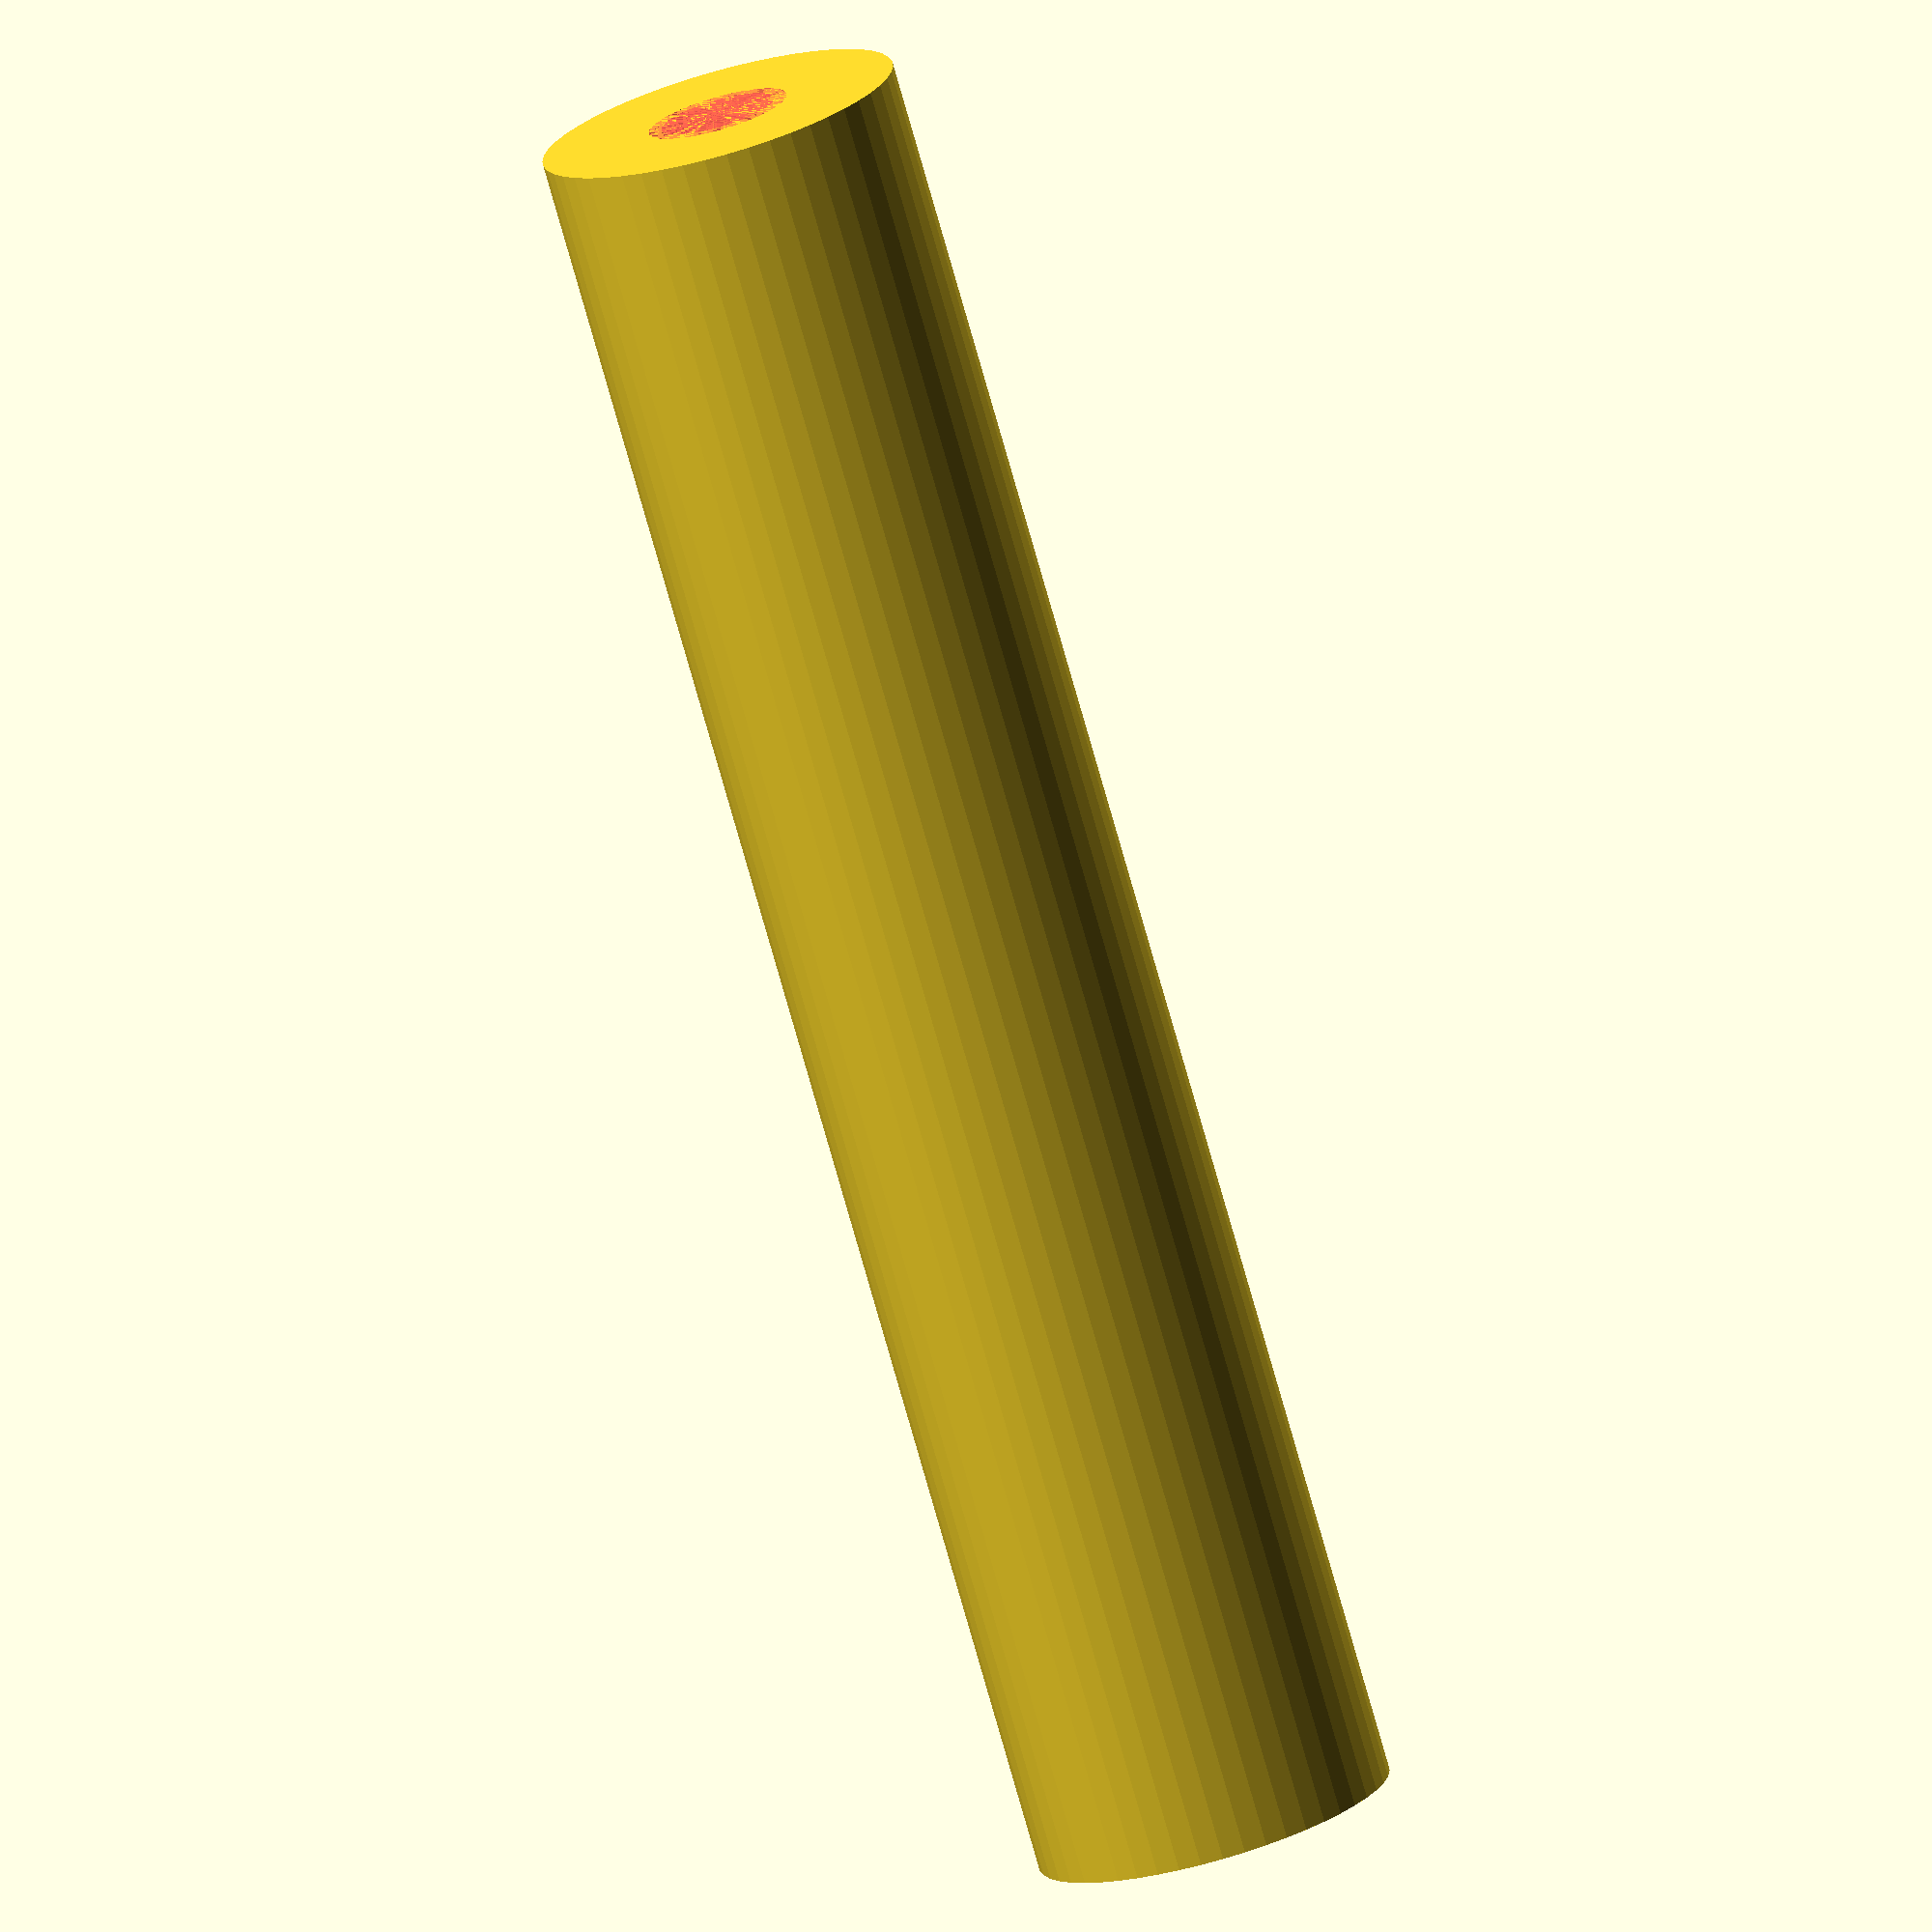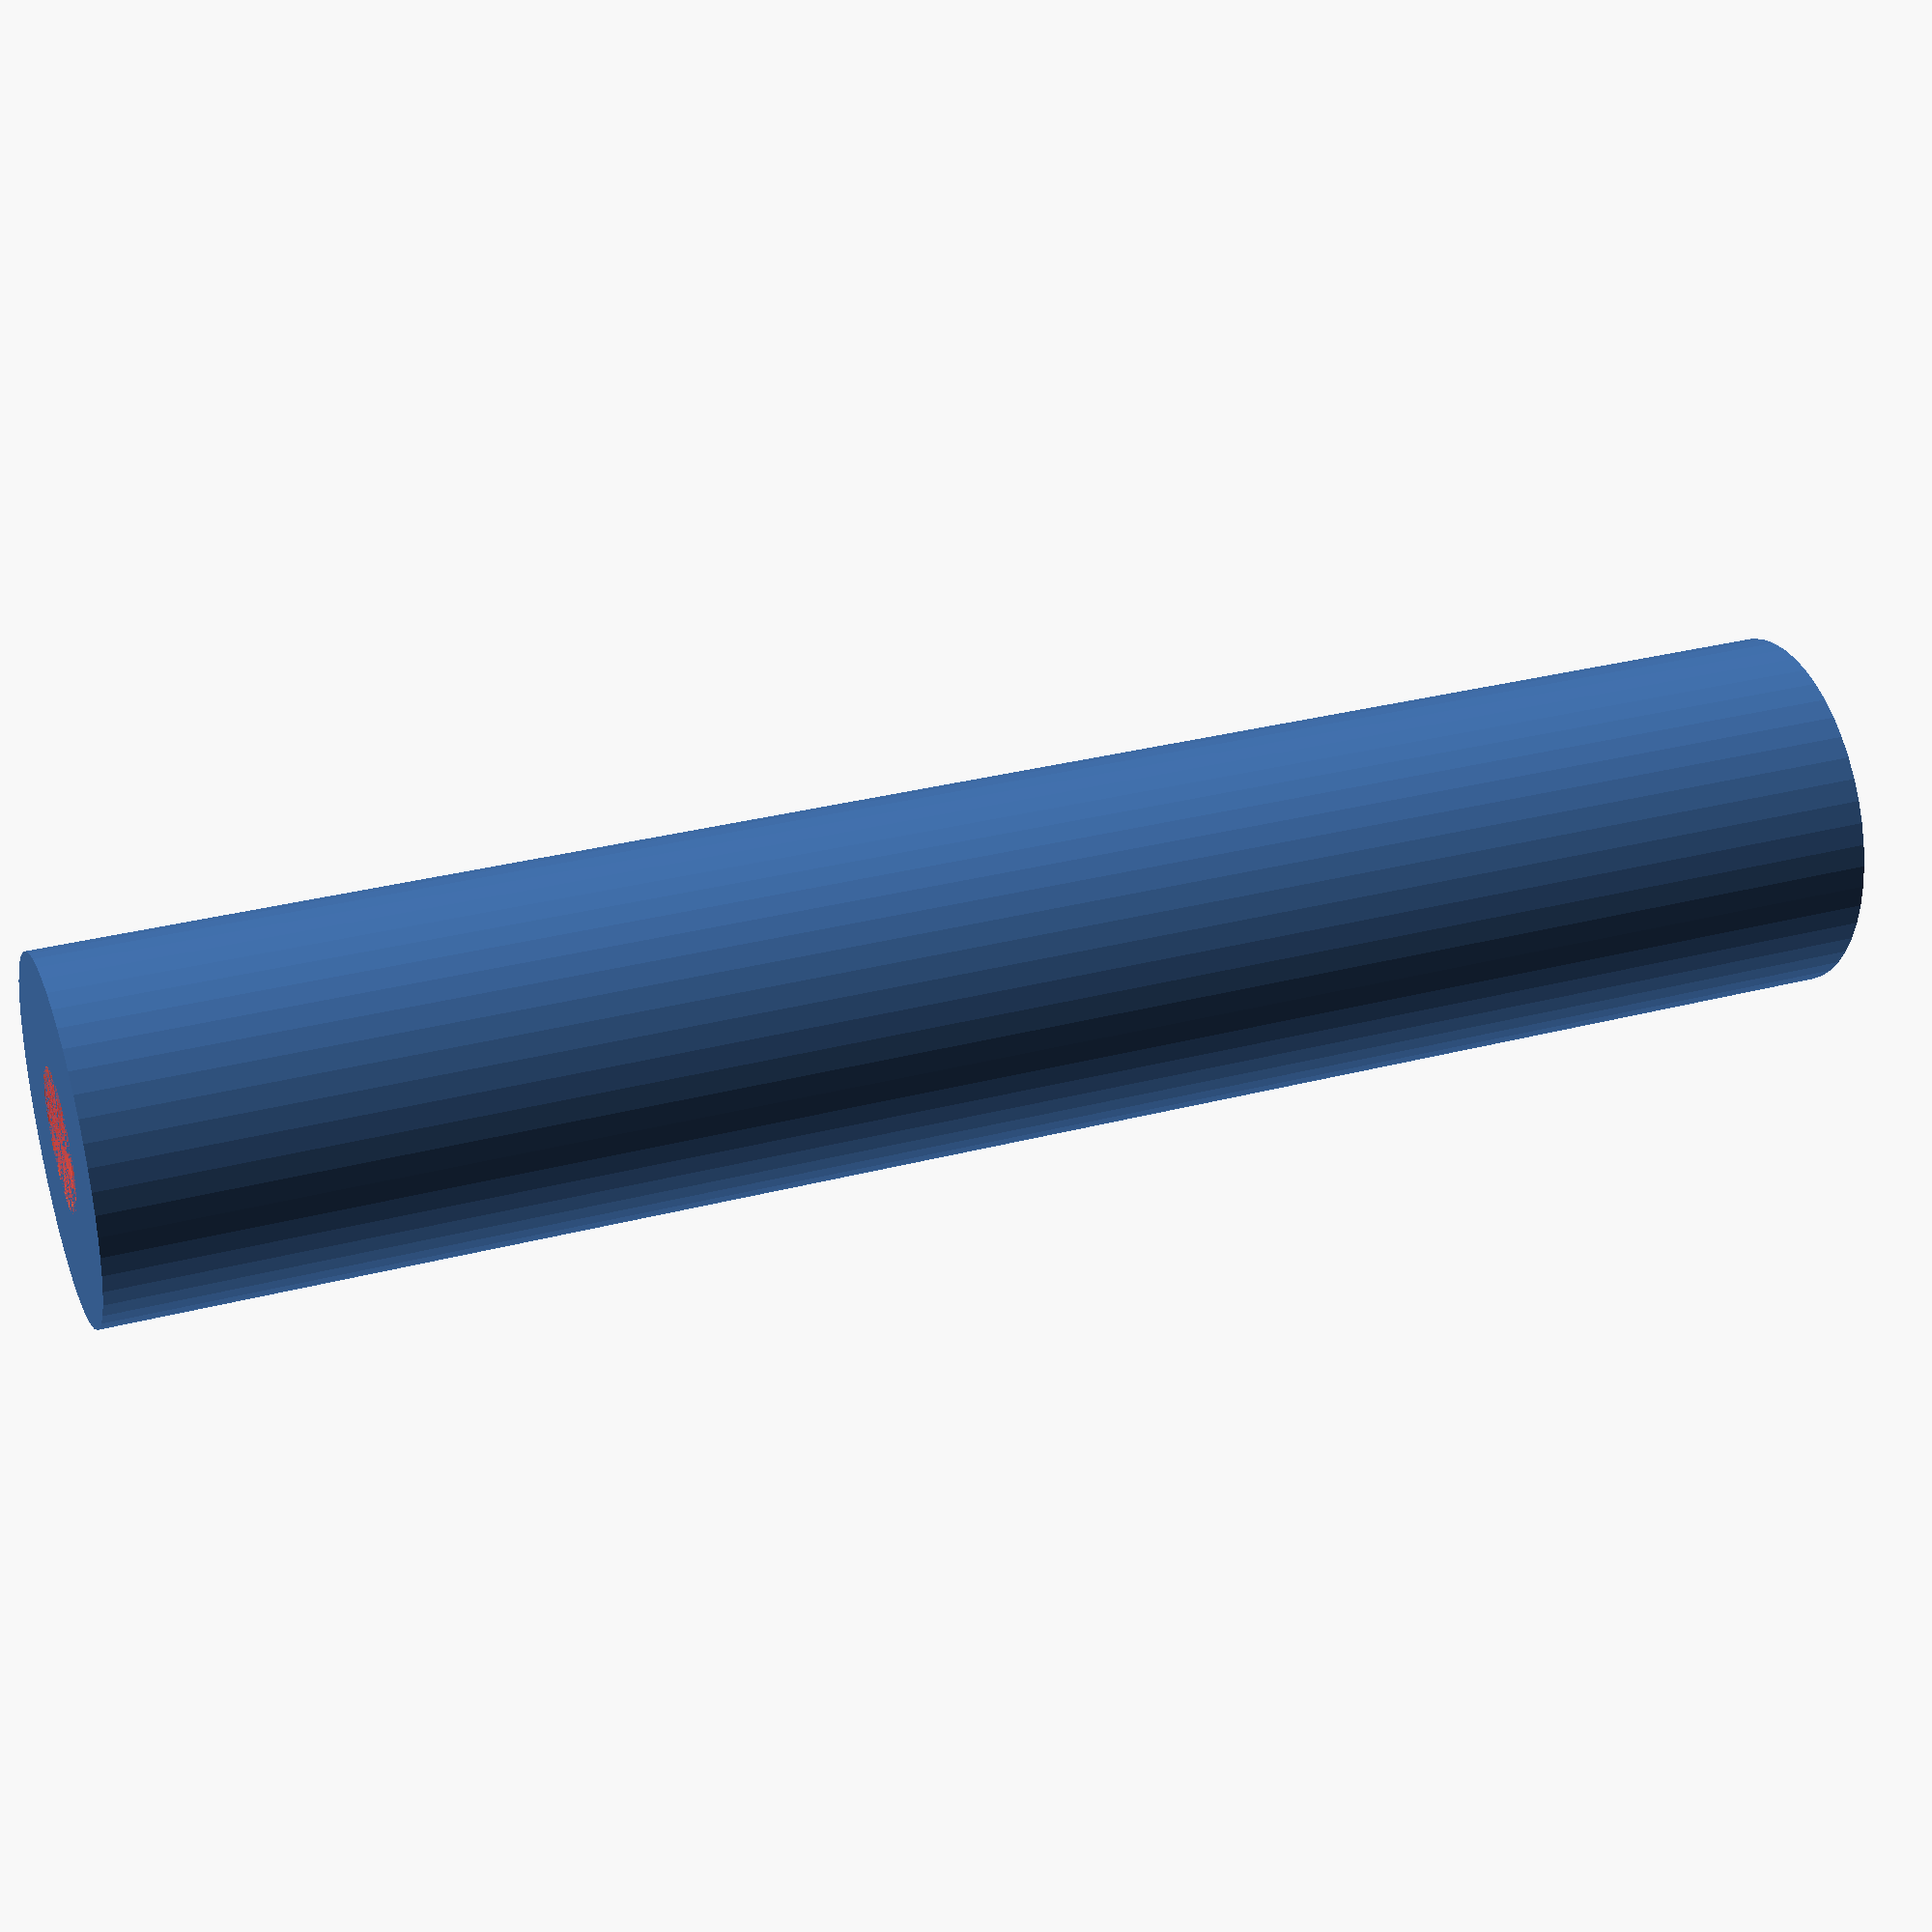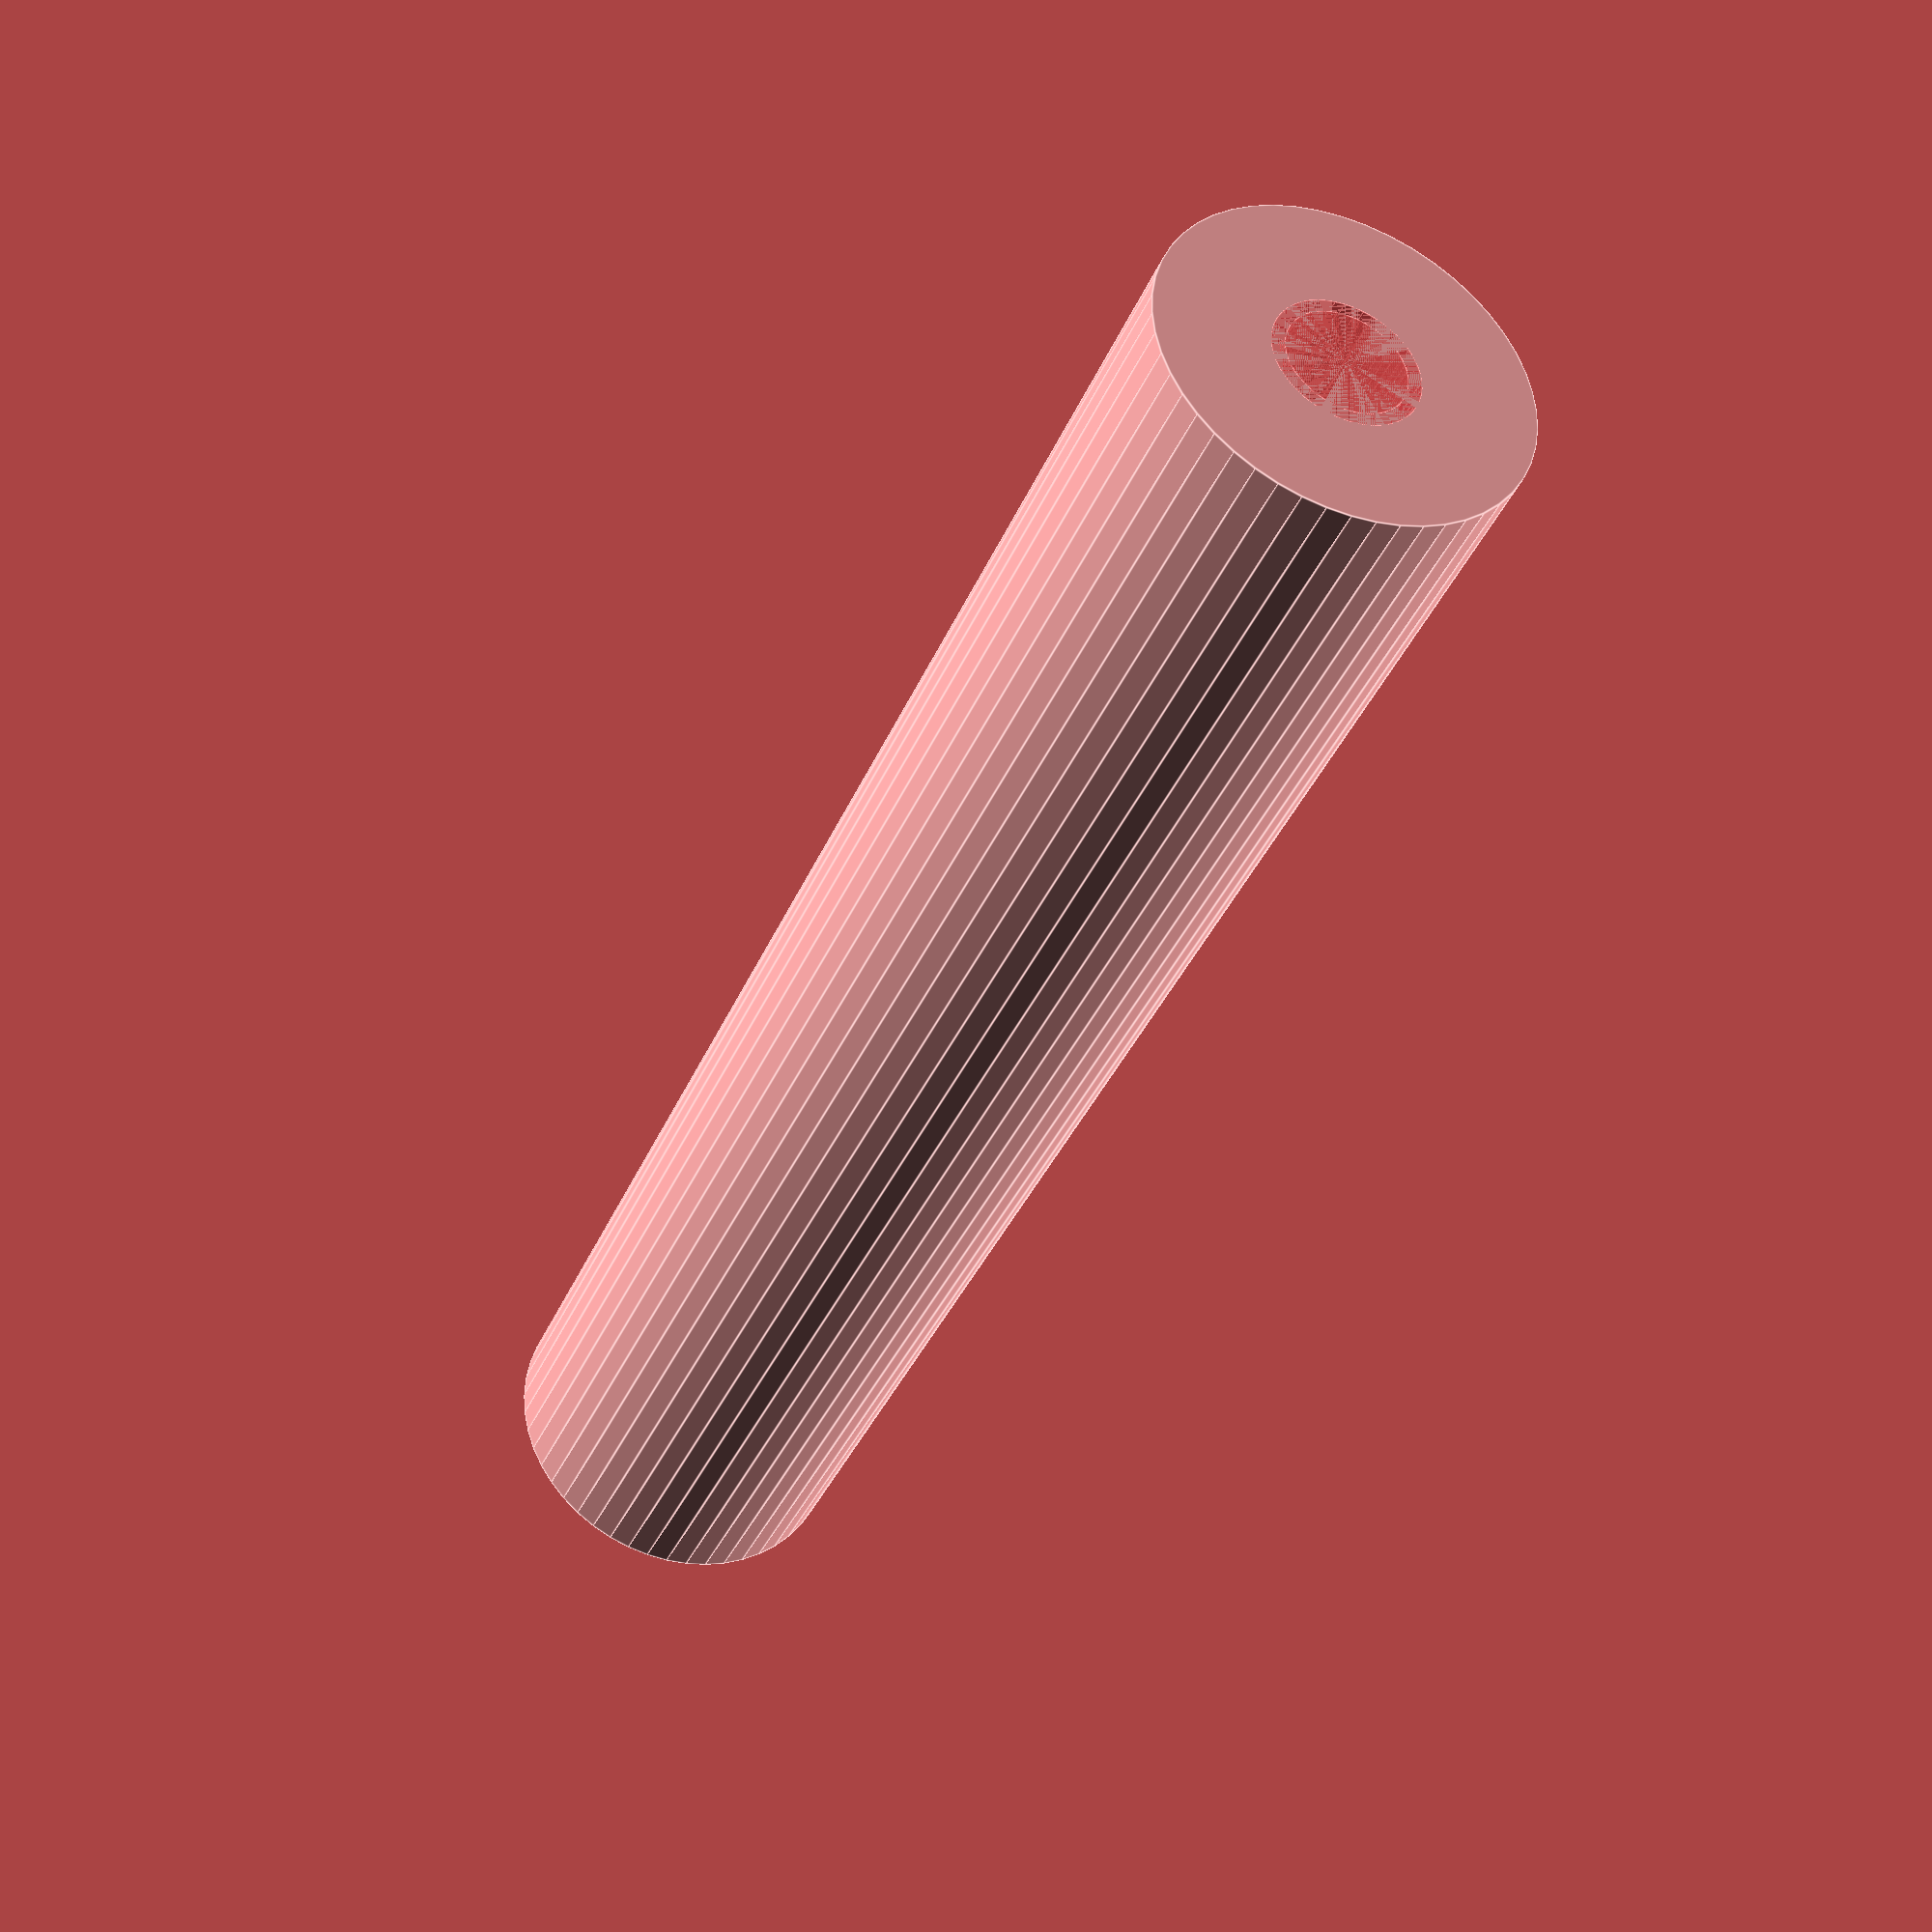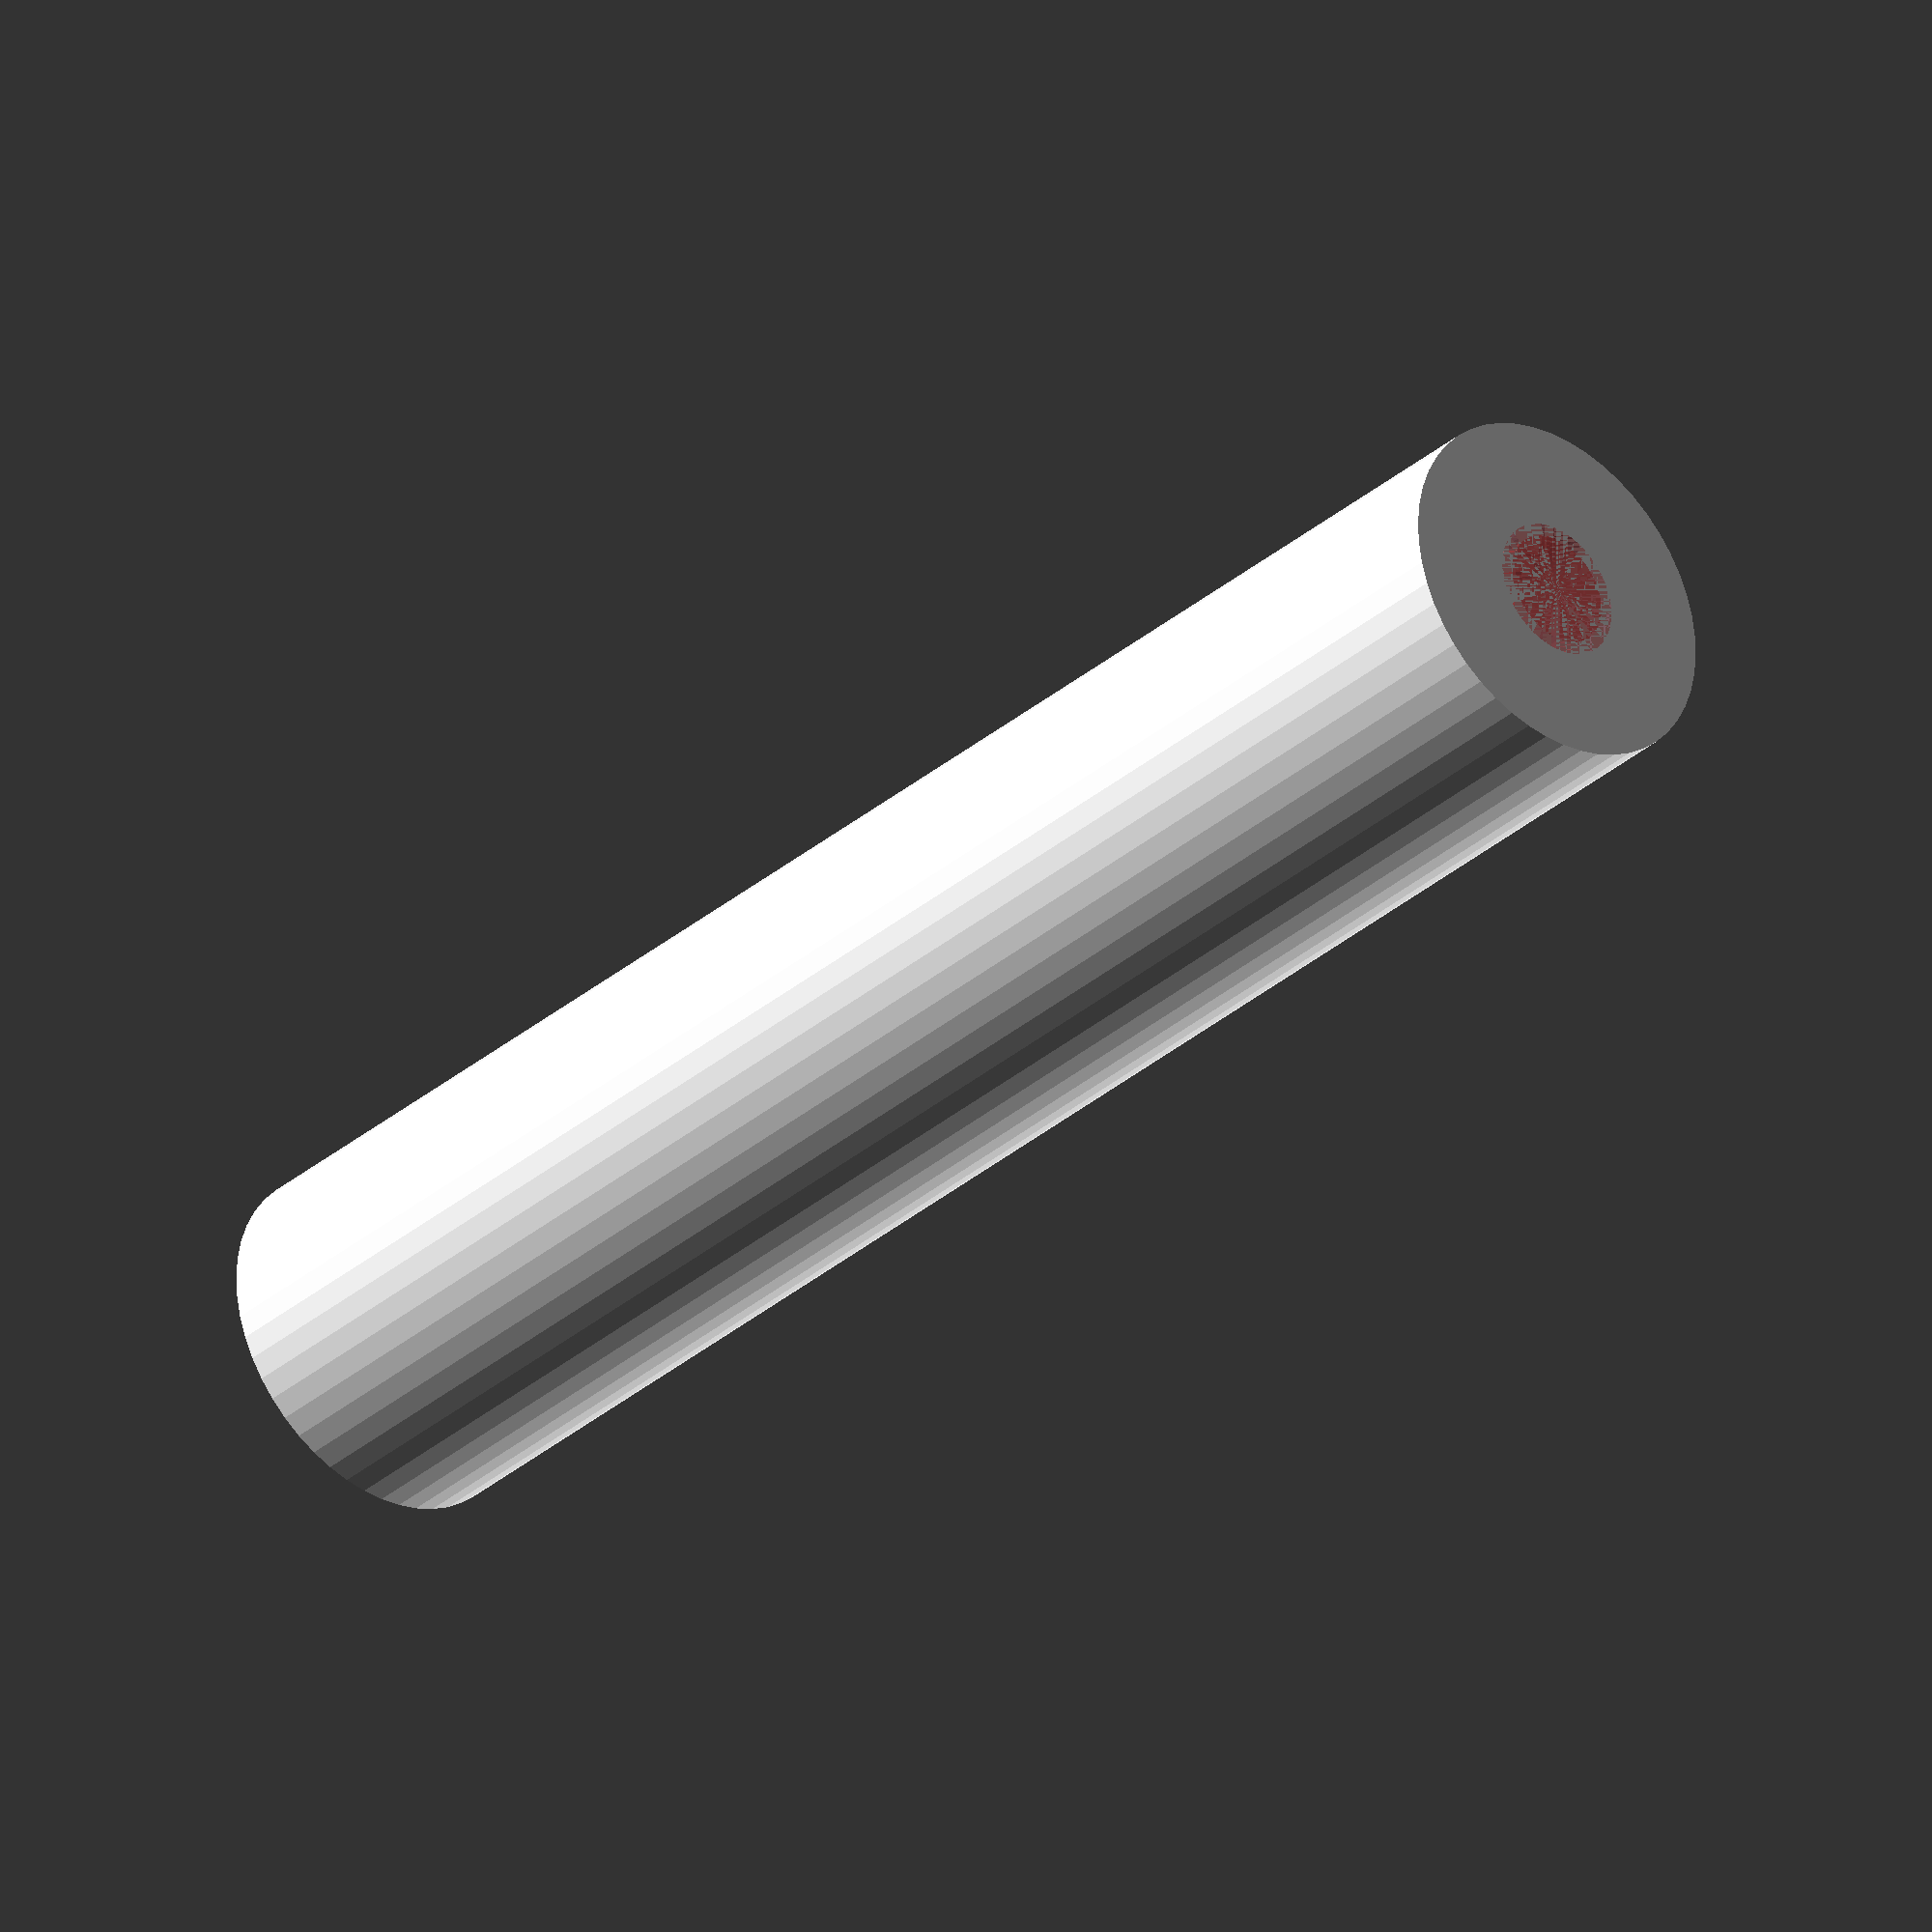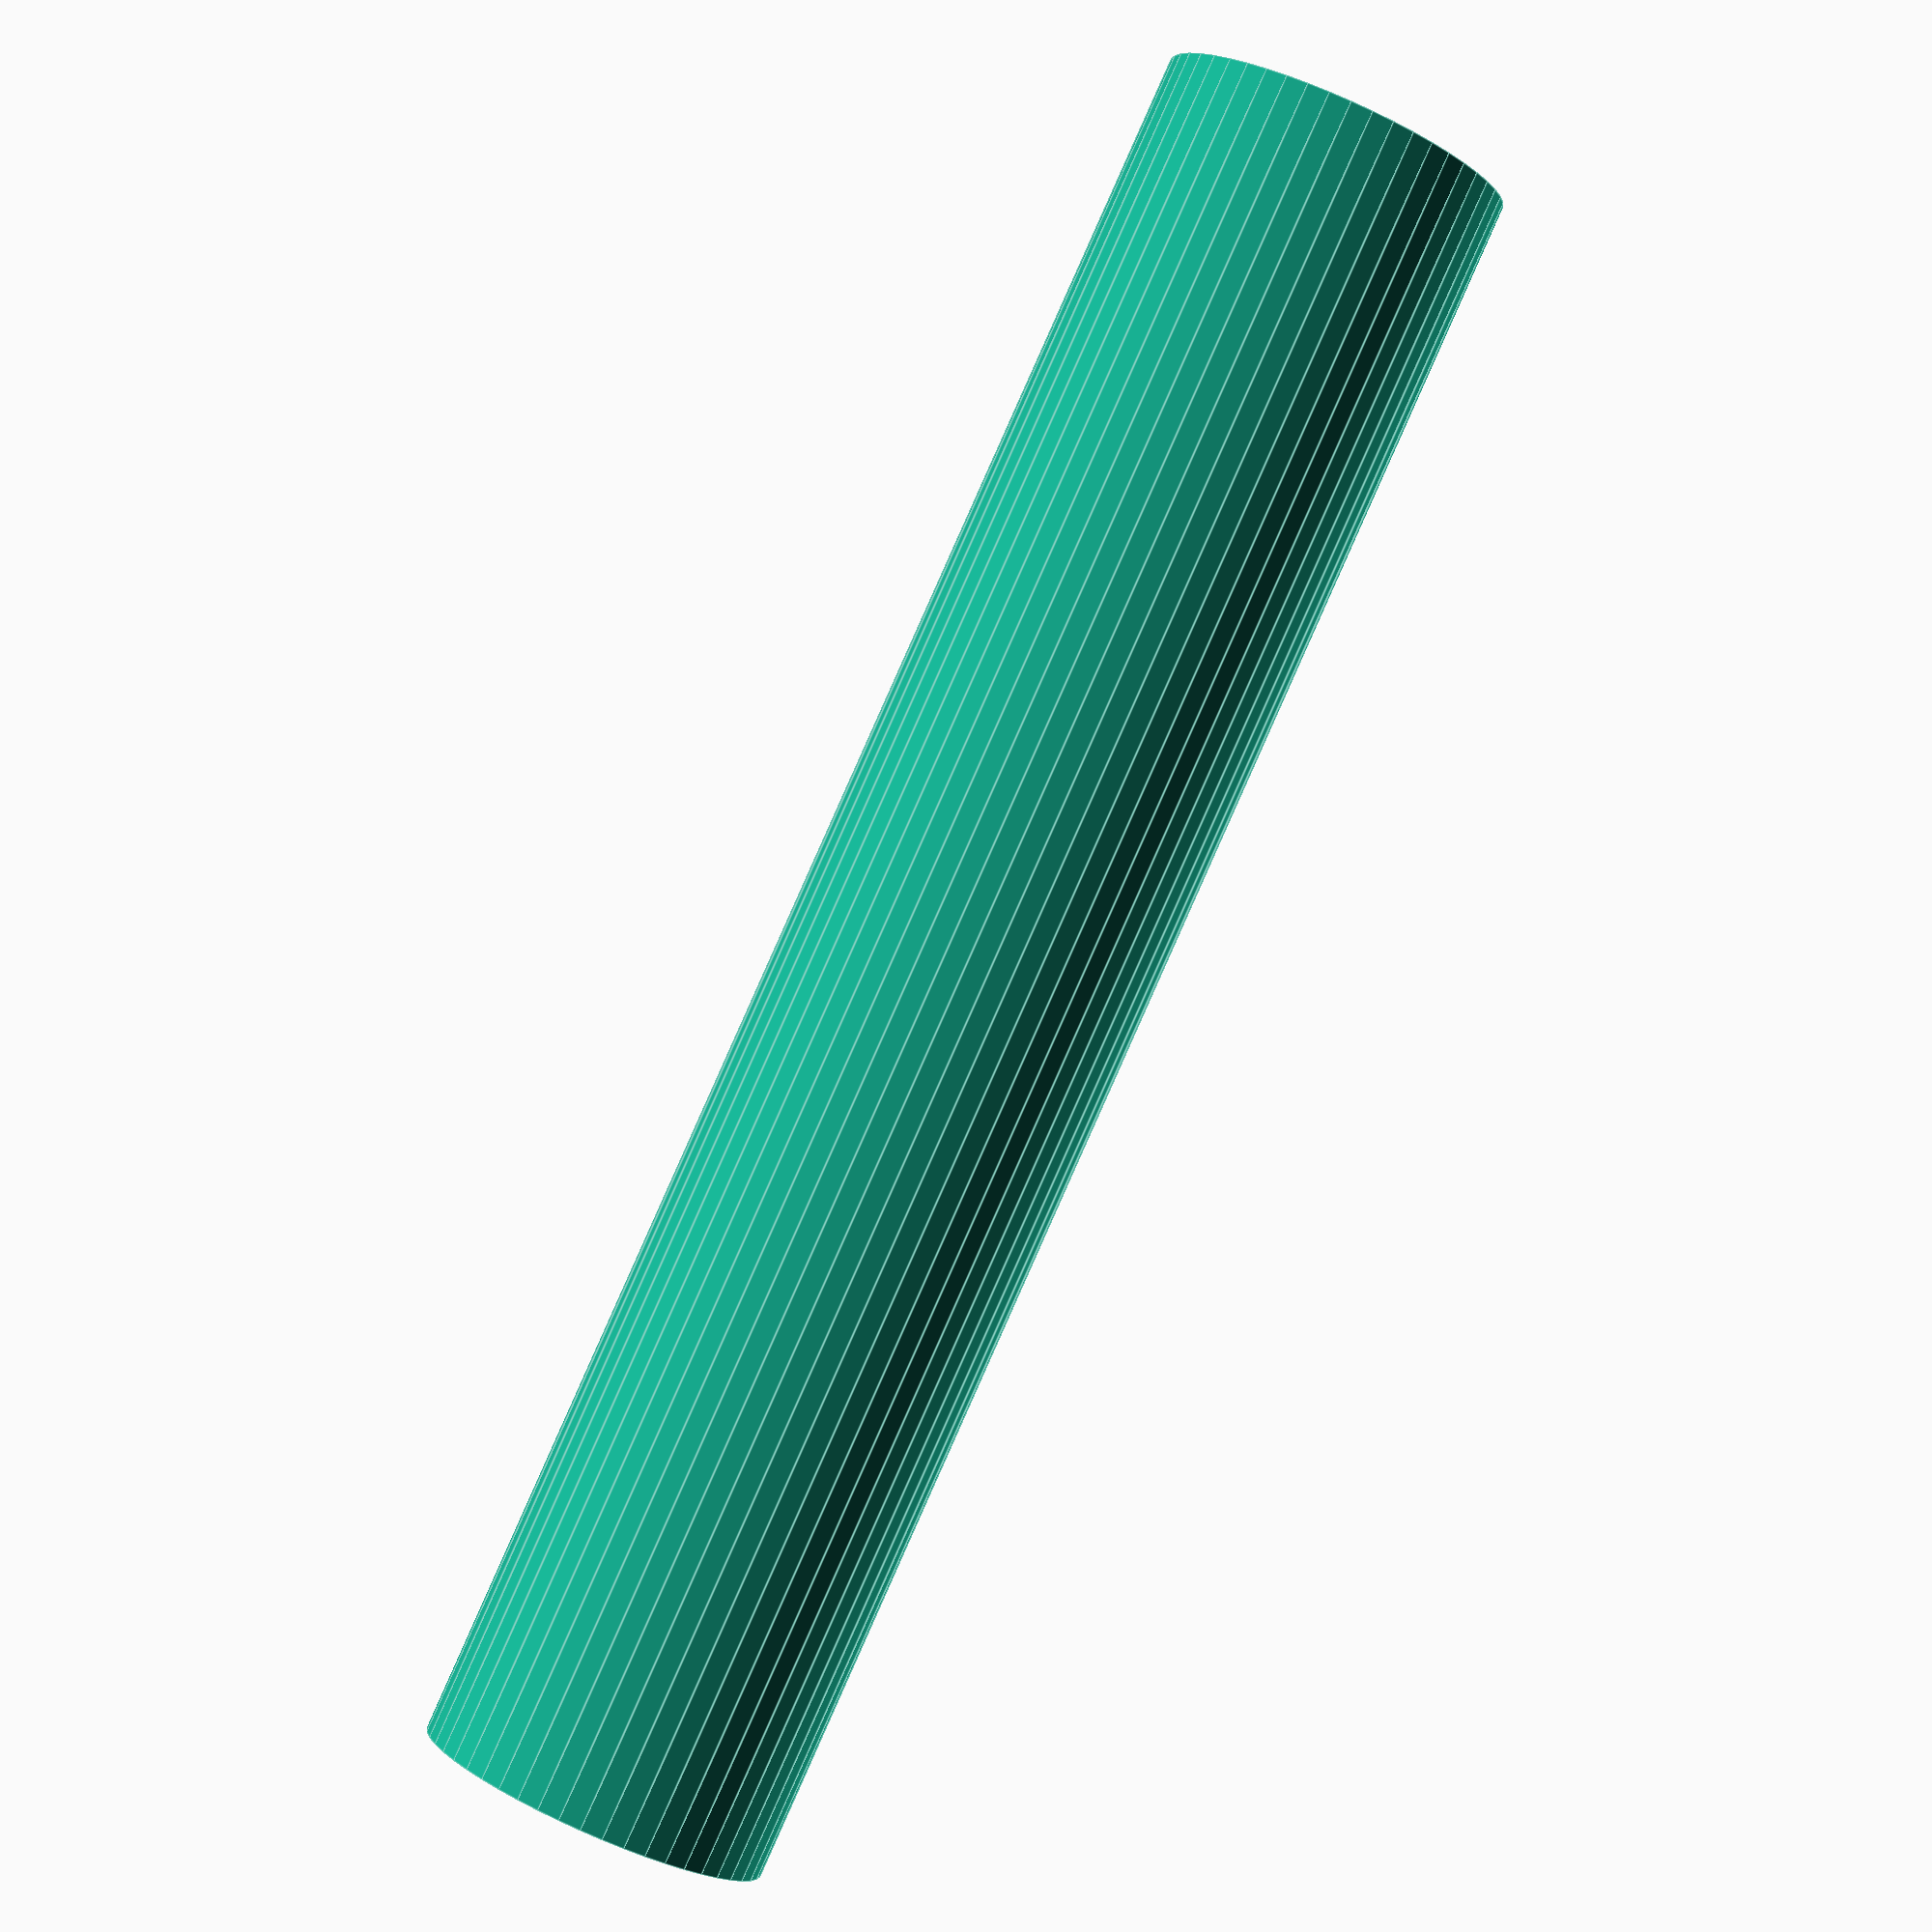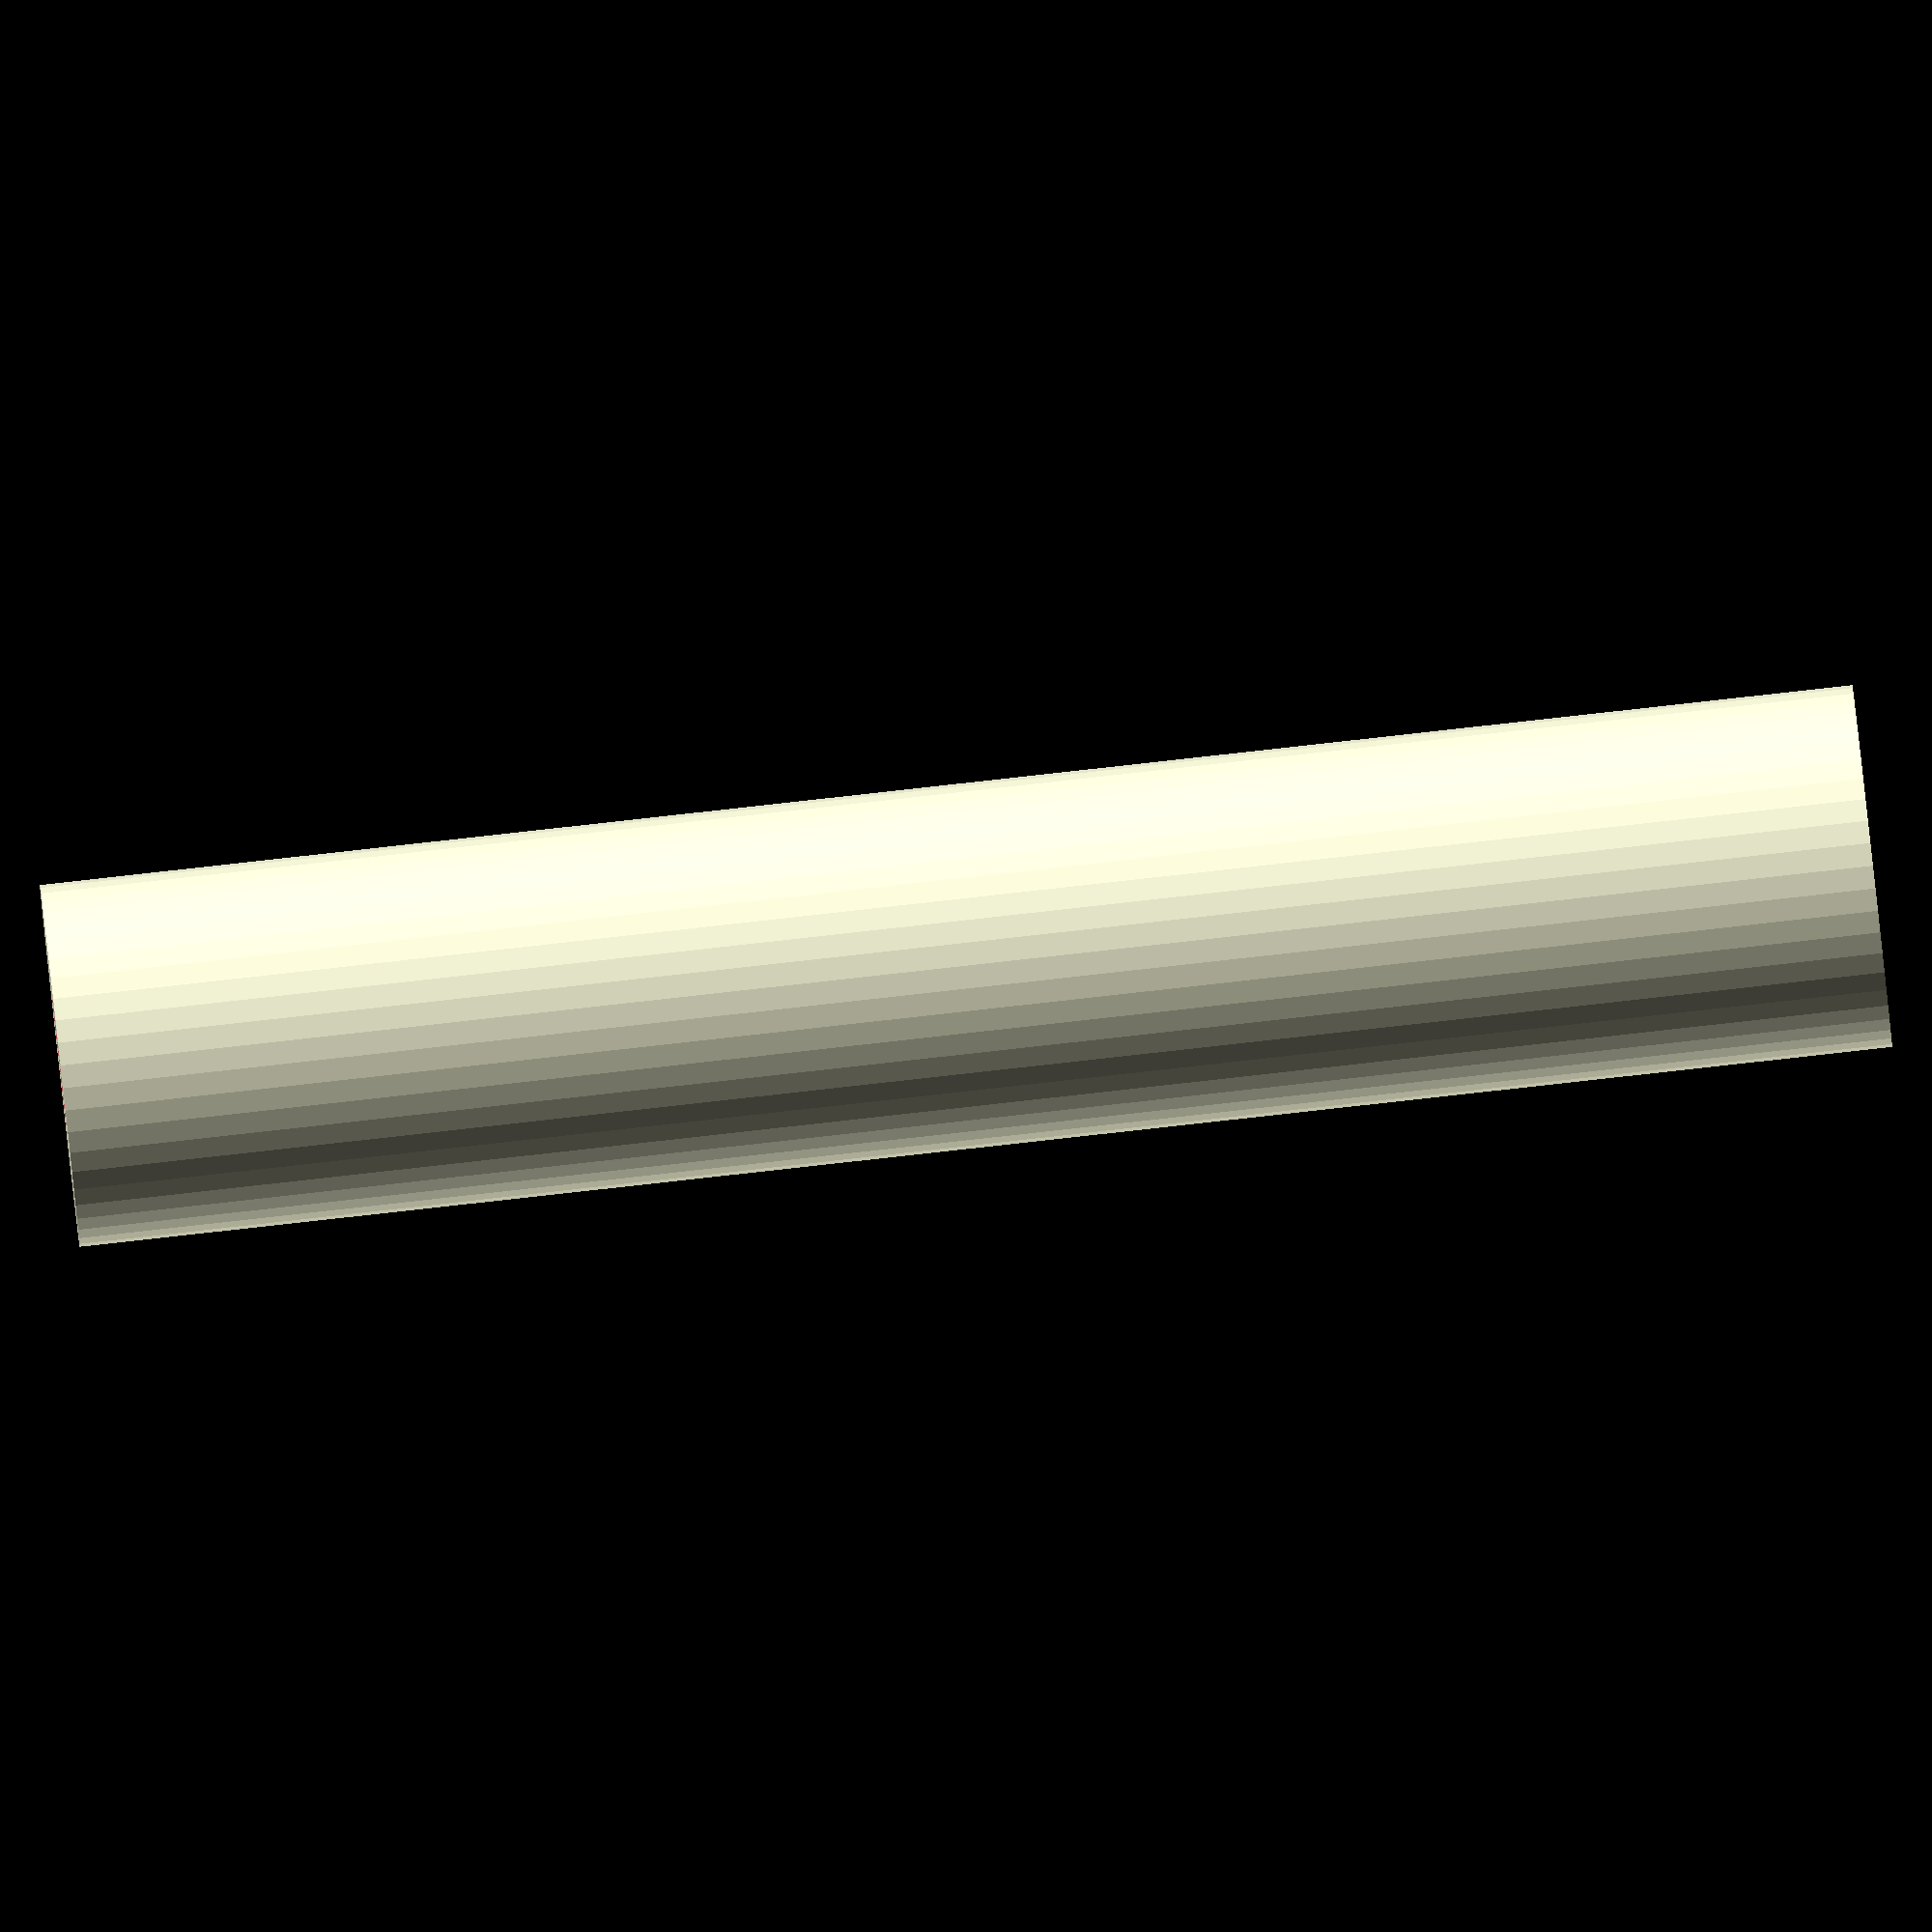
<openscad>
$fn = 50;


difference() {
	union() {
		translate(v = [0, 0, -70.0000000000]) {
			cylinder(h = 70, r = 7.0000000000);
		}
		cylinder(h = 0, r = 17.0000000000);
	}
	union() {
		translate(v = [0, 0, 0]) {
			rotate(a = [0, 0, 0]) {
				difference() {
					union() {
						#translate(v = [0, 0, -70.0000000000]) {
							cylinder(h = 70, r = 2.2500000000);
						}
						#translate(v = [0, 0, -4.2000000000]) {
							cylinder(h = 4.2000000000, r = 7.0000000000, r1 = 2.7500000000, r2 = 5.5000000000);
						}
						#translate(v = [0, 0, -70.0000000000]) {
							cylinder(h = 70, r = 2.7500000000);
						}
						#translate(v = [0, 0, -70.0000000000]) {
							cylinder(h = 70, r = 2.2500000000);
						}
					}
					union();
				}
			}
		}
	}
}
</openscad>
<views>
elev=256.3 azim=251.3 roll=344.2 proj=o view=wireframe
elev=148.2 azim=45.6 roll=290.1 proj=p view=solid
elev=37.7 azim=117.0 roll=158.9 proj=p view=edges
elev=212.9 azim=85.5 roll=40.4 proj=o view=solid
elev=270.7 azim=53.8 roll=204.0 proj=p view=edges
elev=272.5 azim=80.4 roll=263.7 proj=o view=wireframe
</views>
